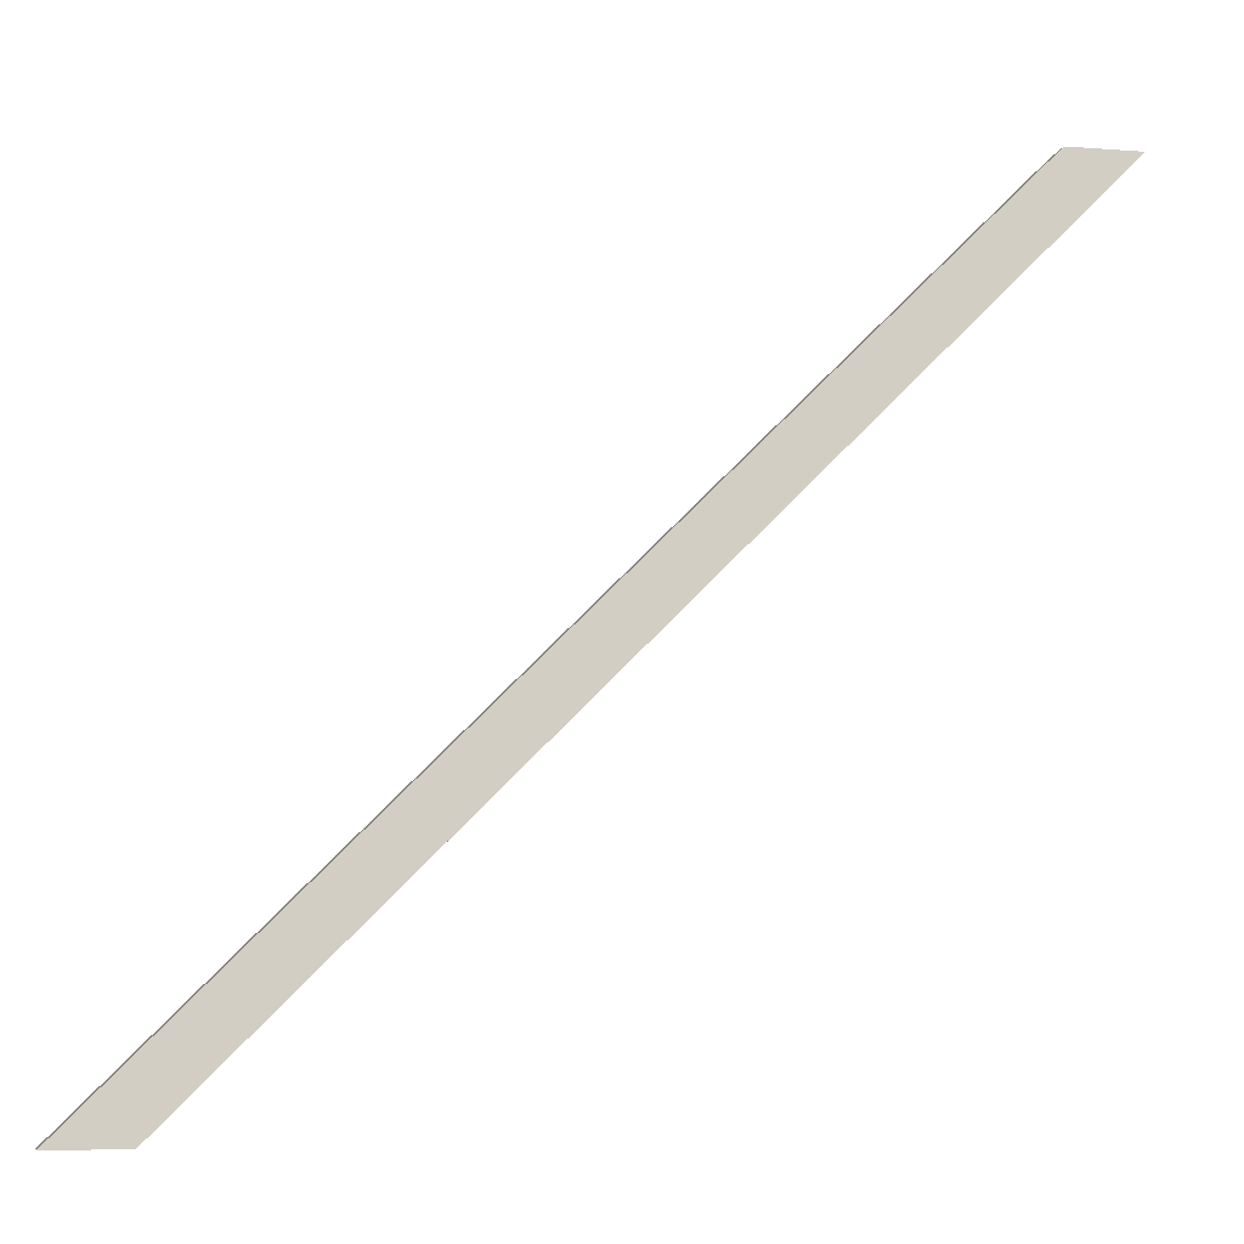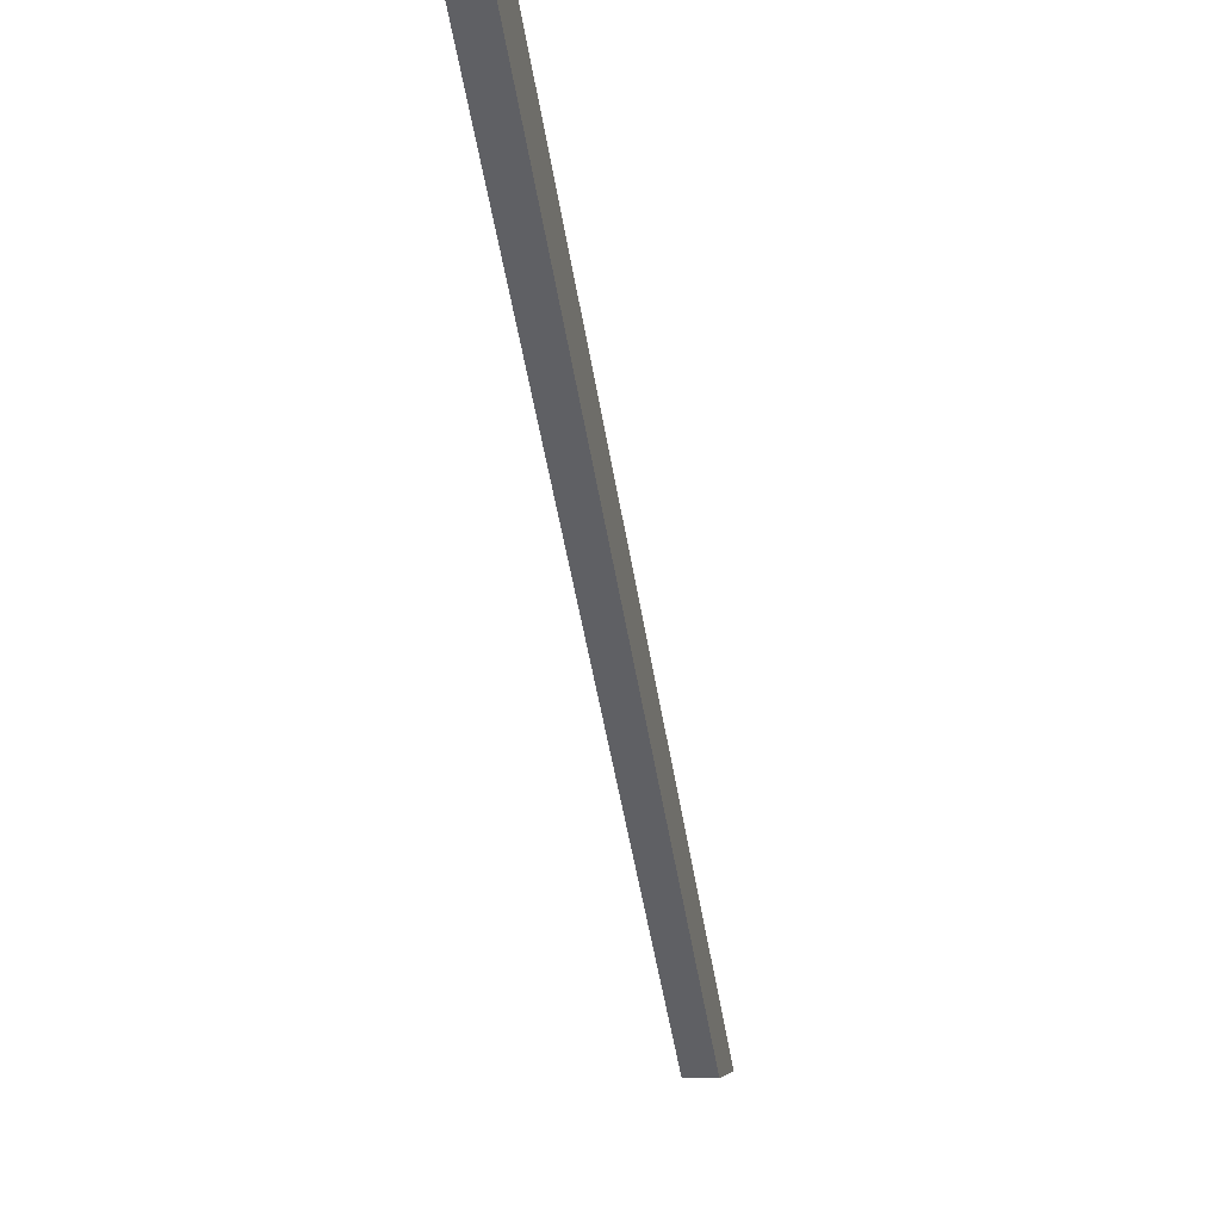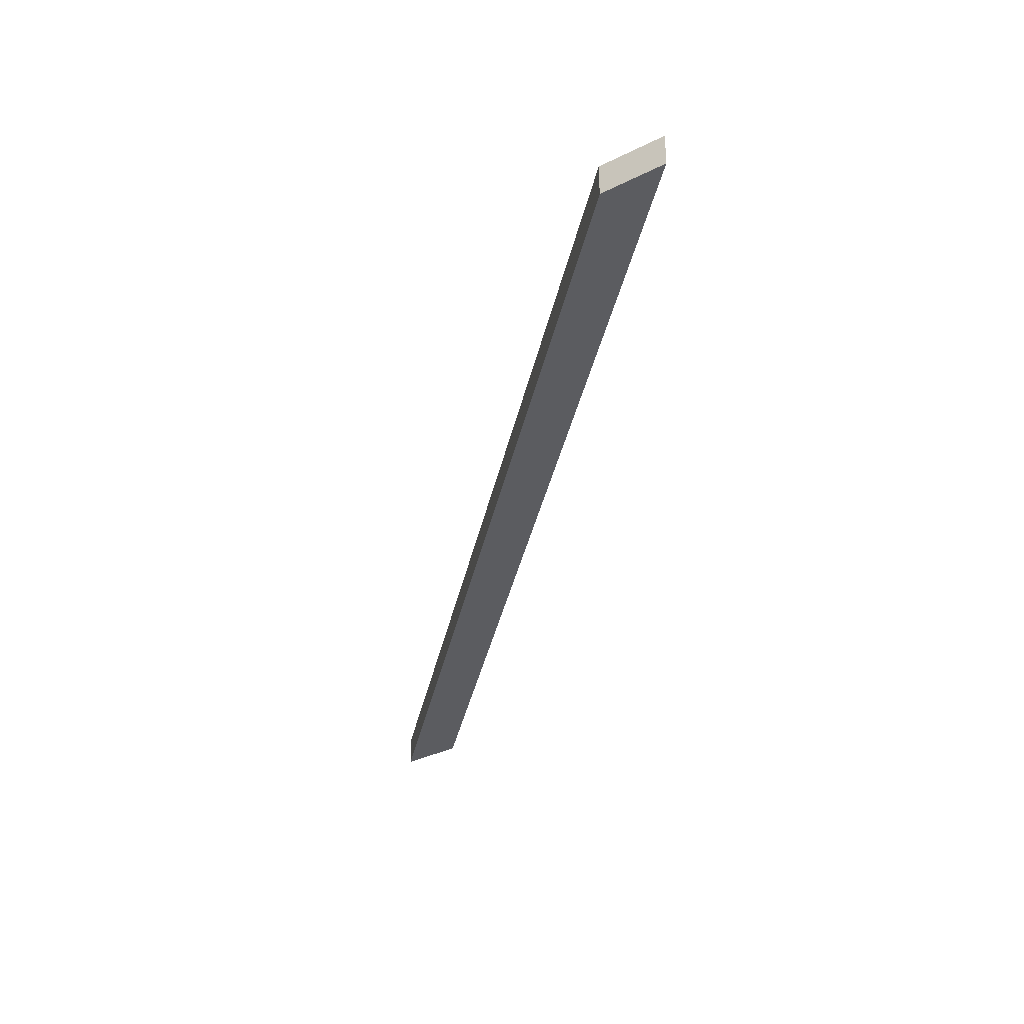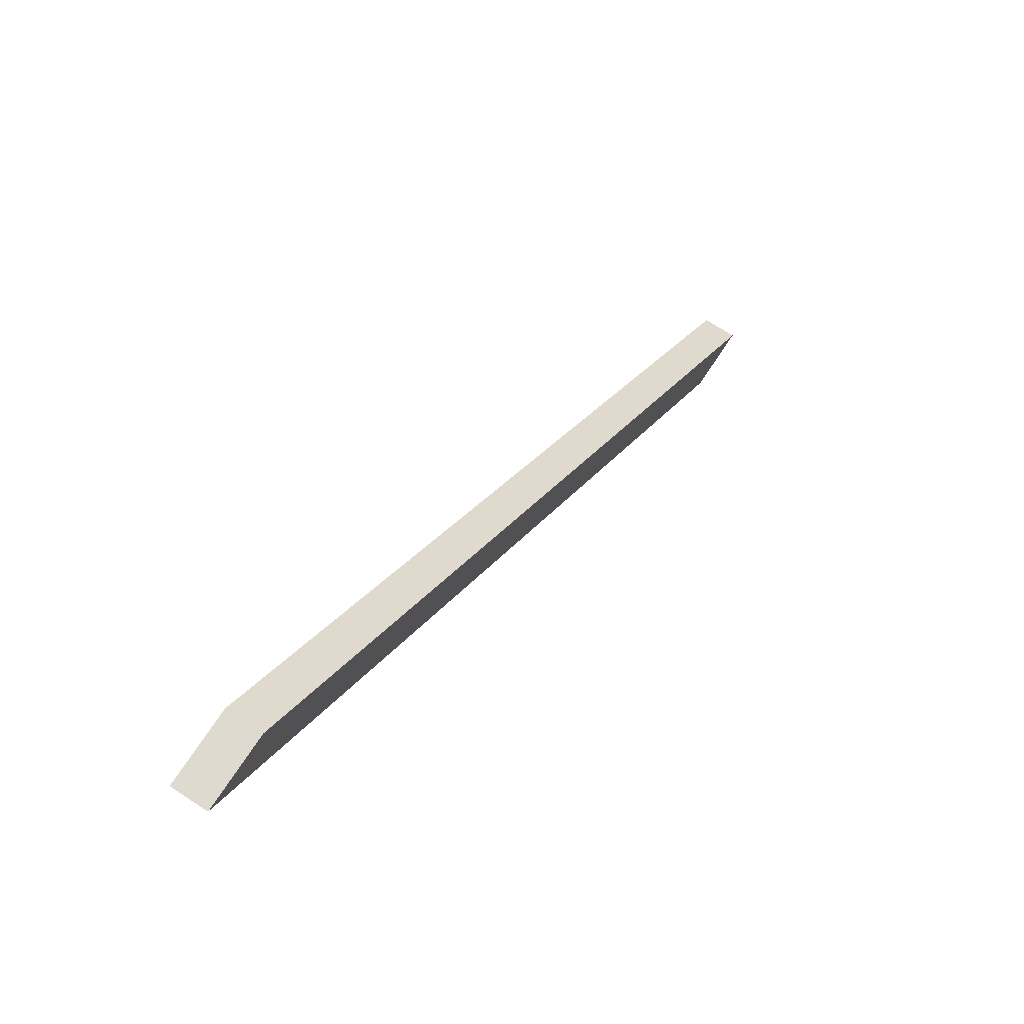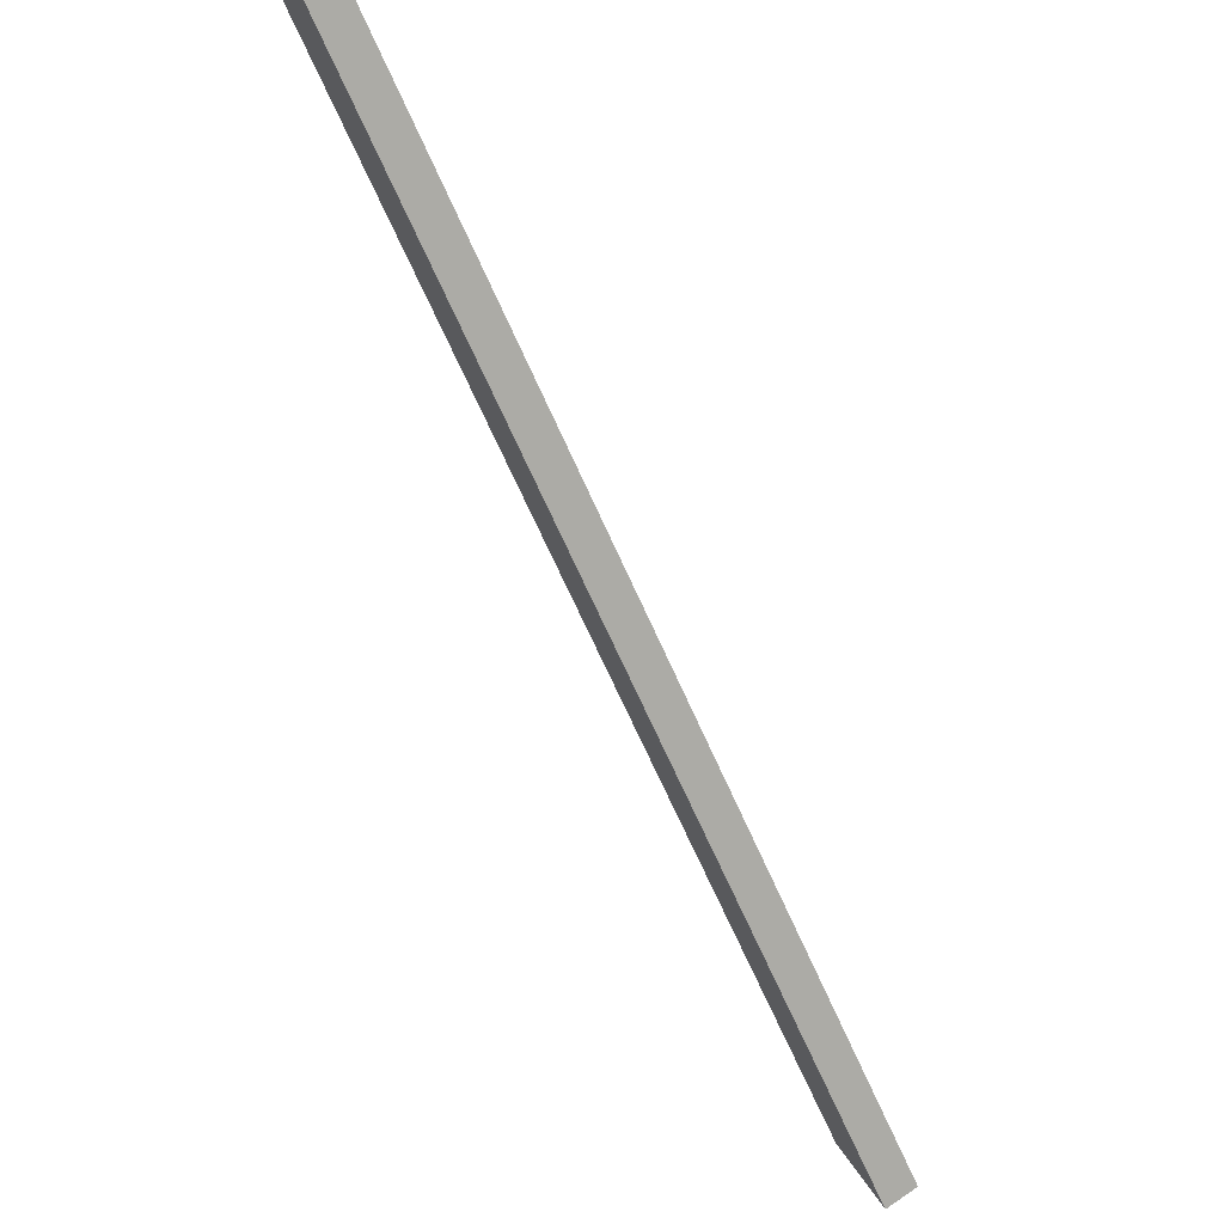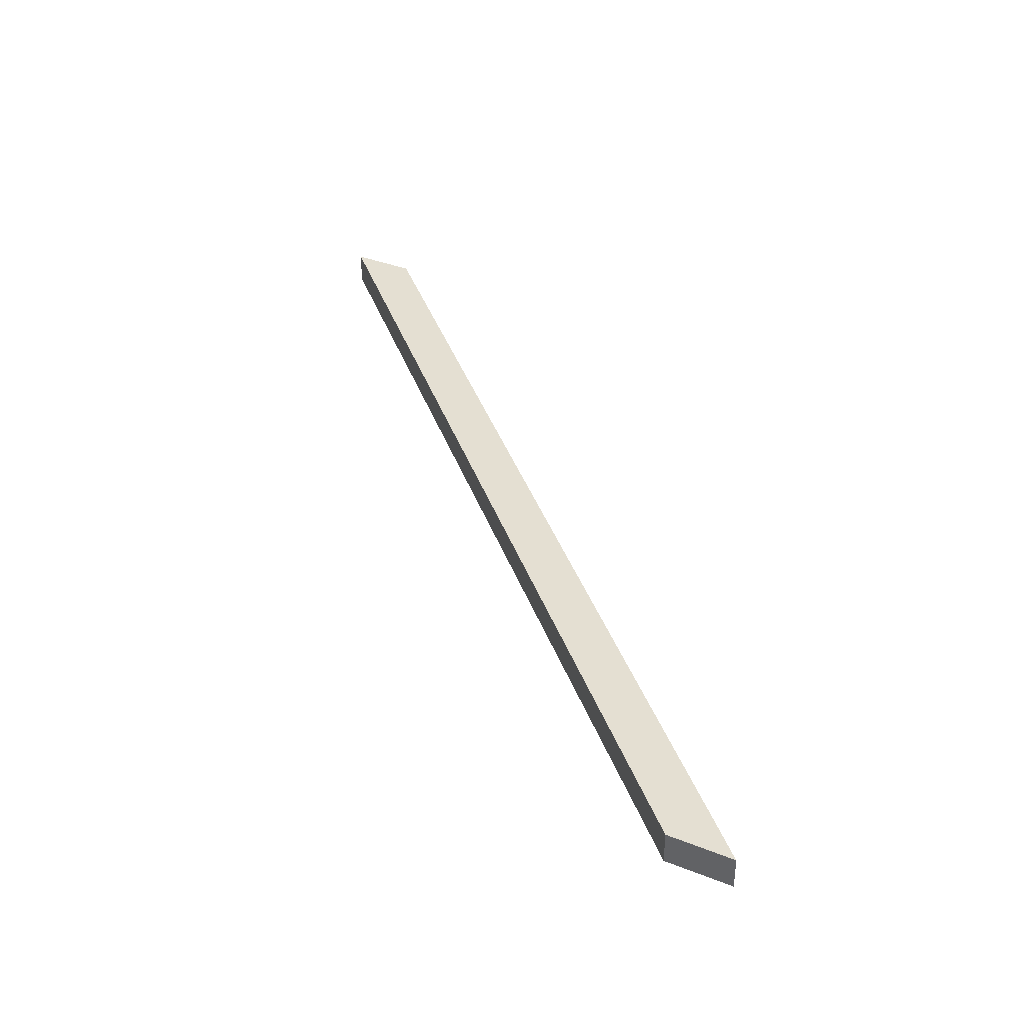
<metadata>
{"format":"obj","ext":"obj","renderer":"f3d","projection":"perspective","resolution":1024,"background":"white","views":[{"elev":-8.1,"azim":-12.0,"up":"+Z"},{"elev":-3.8,"azim":102.9,"up":"+Z"},{"elev":-34.9,"azim":33.8,"up":"+Y"},{"elev":70.7,"azim":123.2,"up":"+Z"},{"elev":62.8,"azim":-124.7,"up":"+Z"},{"elev":36.9,"azim":27.1,"up":"+Y"}]}
</metadata>
<code>
o 4942a944bf05882f4b84001bb1163b46d60ea638f98e698afc8db381ae503f2
v -344.5 315 -1600
v -344.5 280 -1600
v -415.3 280 -1600
v -415.3 315 -1600
v 384.7 280 -800
v 455.5 280 -800
v 455.5 315 -800
v 384.7 315 -800
f 1 2 3
f 1 3 4
f 5 3 2
f 5 2 6
f 7 6 1
f 1 6 2
f 1 4 8
f 7 1 8
f 4 3 8
f 8 3 5
f 5 6 7
f 8 5 7

</code>
